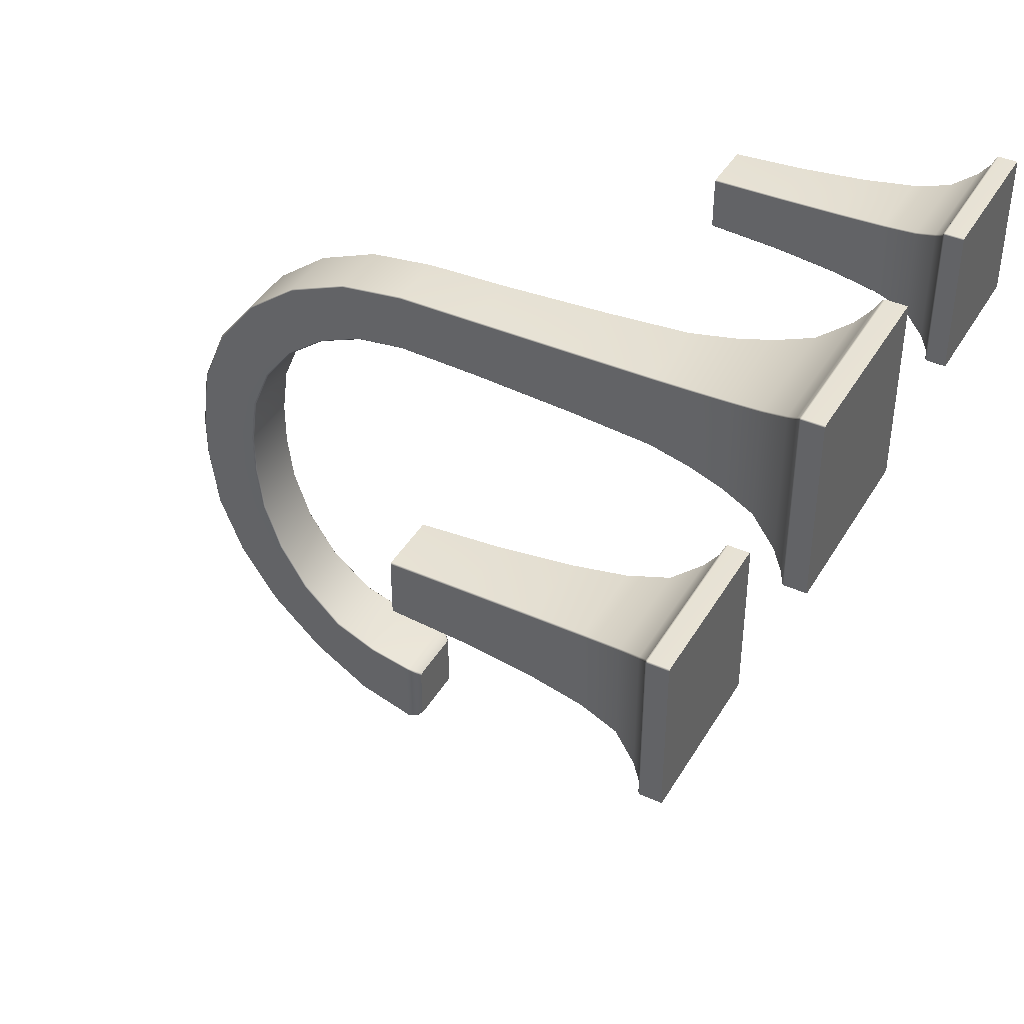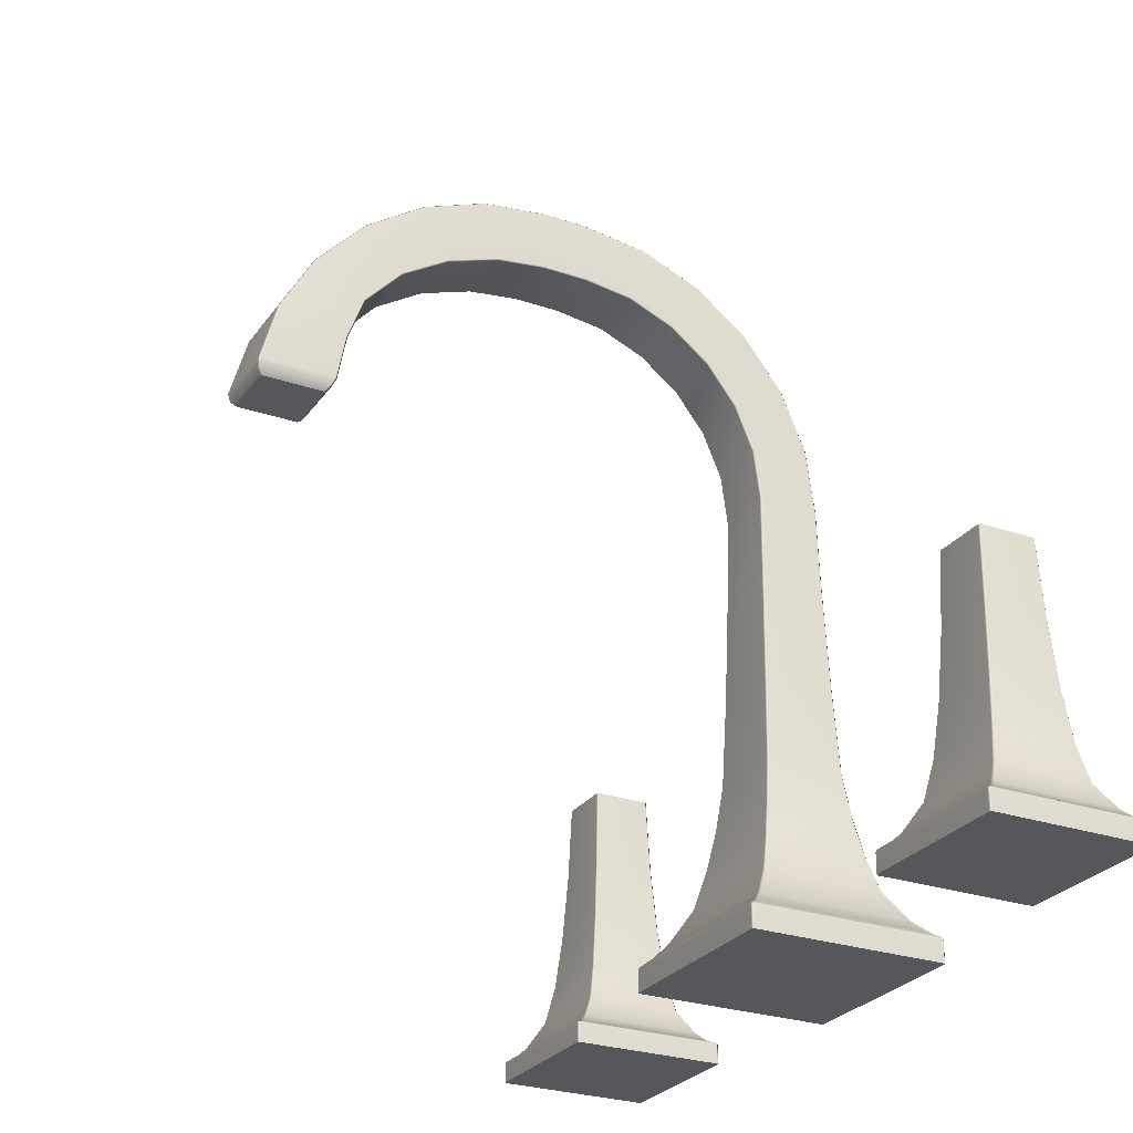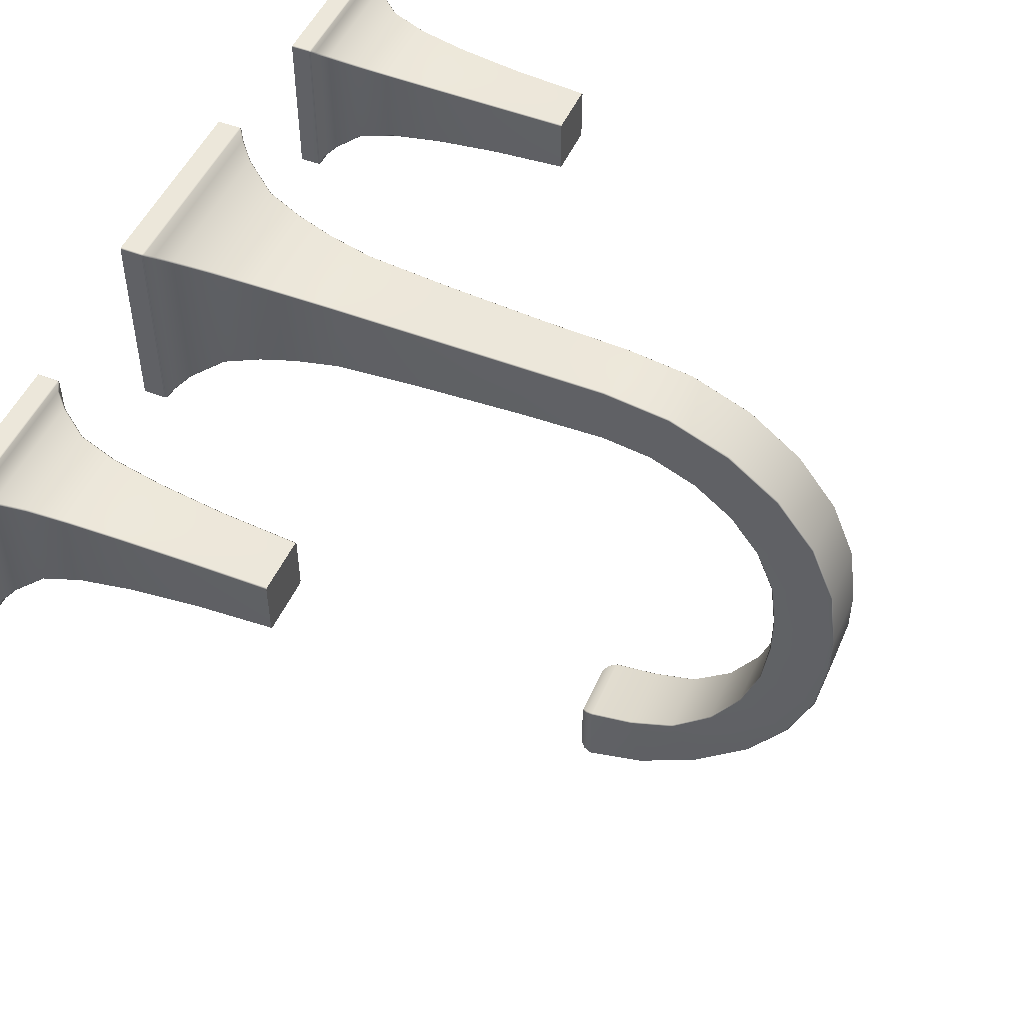
<metadata>
{"format":"obj","ext":"obj","renderer":"f3d","projection":"perspective","resolution":1024,"background":"white","views":[{"elev":41.4,"azim":118.2,"up":"+Y"},{"elev":-27.2,"azim":62.1,"up":"+Z"},{"elev":50.0,"azim":-66.5,"up":"+Y"}]}
</metadata>
<code>
o SinkFaucet_7
v -0.01299 0.02404 0.1186
v -0.01227 0.02385 0.1179
v -0.01299 0.04293 0.1108
v -0.01227 0.04257 0.1101
v -0.01299 0.03034 0.1421
v -0.01227 0.03053 0.1428
v -0.01299 0.0551 0.1319
v -0.01227 0.05546 0.1325
v -0.01299 0.05914 0.09832
v -0.01227 0.05863 0.09782
v -0.01299 0.07636 0.1155
v -0.01227 0.07687 0.116
v -0.01299 0.07159 0.08211
v -0.01227 0.07097 0.08175
v -0.01299 0.09267 0.09428
v -0.01227 0.0933 0.09464
v -0.01299 0.07941 0.06322
v -0.01227 0.07872 0.06303
v -0.01299 0.1029 0.06952
v -0.01227 0.1036 0.06971
v -0.01227 0.08134 0.04314
v -0.01298 0.08205 0.04319
v -0.01299 0.1065 0.04269
v -0.01228 0.1072 0.04274
v -0.01507 -0.09778 0.06326
v -0.01436 -0.09709 0.06307
v -0.01482 -0.124 0.06908
v -0.0141 -0.1247 0.06935
v -0.01414 -0.09071 0.0822
v -0.01344 -0.09008 0.08182
v -0.01349 -0.1102 0.09397
v -0.01277 -0.1108 0.09438
v -0.01332 -0.0753 0.09925
v -0.01261 -0.07483 0.0987
v -0.01301 -0.09005 0.1161
v -0.0123 -0.09051 0.1166
v -0.01299 -0.05615 0.1112
v -0.01228 -0.05584 0.1106
v -0.01299 -0.06629 0.1321
v -0.01227 -0.06662 0.1328
v -0.01299 -0.03497 0.1186
v -0.01227 -0.0348 0.1179
v -0.01299 -0.04089 0.1421
v -0.01227 -0.04107 0.1428
v -0.01227 -0.01448 0.1205
v -0.01299 -0.01452 0.1212
v -0.01299 -0.01404 0.1456
v -0.01227 -0.01408 0.1464
v -0.01299 0.004019 0.1212
v -0.01227 0.003973 0.1205
v -0.01227 0.00357 0.1464
v -0.01299 0.003524 0.1456
v 0.01214 0.03053 0.1428
v 0.01285 0.03034 0.1421
v 0.01214 0.05546 0.1325
v 0.01285 0.0551 0.1319
v 0.01214 0.07687 0.116
v 0.01285 0.07636 0.1155
v 0.01214 0.0933 0.09464
v 0.01285 0.09267 0.09428
v 0.01214 0.1036 0.06971
v 0.01285 0.1029 0.06952
v 0.01214 0.1072 0.04274
v 0.01285 0.1065 0.04269
v 0.01397 -0.1247 0.06935
v 0.01468 -0.124 0.06908
v 0.01263 -0.1108 0.09438
v 0.01336 -0.1102 0.09397
v 0.01216 -0.09051 0.1166
v 0.01288 -0.09005 0.1161
v 0.01214 -0.06662 0.1328
v 0.01285 -0.06629 0.1321
v 0.01214 -0.04107 0.1428
v 0.01285 -0.04089 0.1421
v 0.01214 -0.01408 0.1464
v 0.01285 -0.01404 0.1456
v 0.01285 0.003524 0.1456
v 0.01214 0.00357 0.1464
v 0.01285 0.02404 0.1186
v 0.01214 0.02385 0.1179
v 0.01285 0.04293 0.1108
v 0.01214 0.04257 0.1101
v 0.01285 0.05914 0.09832
v 0.01214 0.05863 0.09782
v 0.01285 0.07159 0.08211
v 0.01214 0.07097 0.08175
v 0.01285 0.07941 0.06322
v 0.01214 0.07872 0.06303
v 0.01285 0.08205 0.04319
v 0.01214 0.08134 0.04314
v 0.01493 -0.09778 0.06326
v 0.01422 -0.09709 0.06307
v 0.014 -0.09071 0.08221
v 0.0133 -0.09008 0.08182
v 0.01319 -0.0753 0.09925
v 0.01248 -0.07483 0.0987
v 0.01285 -0.05615 0.1112
v 0.01214 -0.05584 0.1106
v 0.01285 -0.03497 0.1186
v 0.01214 -0.0348 0.1179
v 0.01285 -0.01452 0.1212
v 0.01214 -0.01448 0.1205
v 0.01214 0.003973 0.1205
v 0.01285 0.004019 0.1212
v -0.01663 0.1101 -0.07011
v -0.01592 0.1108 -0.07011
v -0.01592 0.07769 -0.07011
v -0.01663 0.0784 -0.07011
v 0.0165 0.0784 -0.07011
v 0.01579 0.07769 -0.07011
v 0.01579 0.1108 -0.07011
v 0.0165 0.1101 -0.07011
v -0.01187 -0.1038 0.0393
v -0.01258 -0.1046 0.0393
v -0.01191 -0.129 0.0393
v -0.01262 -0.1283 0.0393
v 0.01244 -0.1046 0.0393
v 0.01174 -0.1038 0.0393
v 0.01177 -0.129 0.0393
v 0.01248 -0.1283 0.0393
v -0.03191 0.0617 -0.1308
v -0.03262 0.06241 -0.1308
v -0.02557 0.06946 -0.1184
v -0.02486 0.06875 -0.1184
v -0.03262 0.1261 -0.1308
v -0.03191 0.1268 -0.1308
v -0.02486 0.1198 -0.1184
v -0.02557 0.119 -0.1184
v 0.03249 0.06241 -0.1308
v 0.03178 0.0617 -0.1308
v 0.02472 0.06875 -0.1184
v 0.02543 0.06946 -0.1184
v 0.03178 0.1268 -0.1308
v 0.03249 0.1261 -0.1308
v 0.02543 0.119 -0.1184
v 0.02472 0.1198 -0.1184
v -0.0182 0.1131 -0.08831
v -0.01891 0.1124 -0.08831
v -0.02172 0.1152 -0.1036
v -0.02101 0.1159 -0.1036
v -0.01891 0.07612 -0.08831
v -0.0182 0.07541 -0.08831
v -0.02101 0.0726 -0.1036
v -0.02172 0.07331 -0.1036
v 0.01878 0.1124 -0.08831
v 0.01807 0.1131 -0.08831
v 0.02088 0.1159 -0.1036
v 0.02159 0.1152 -0.1036
v 0.01807 0.07541 -0.08831
v 0.01878 0.07612 -0.08831
v 0.02159 0.07331 -0.1036
v 0.02088 0.0726 -0.1036
v -0.0368 0.1317 -0.1362
v -0.03751 0.131 -0.1362
v 0.03738 0.131 -0.1362
v 0.03667 0.1317 -0.1362
v -0.03751 0.05752 -0.1362
v -0.0368 0.05681 -0.1362
v 0.03667 0.05681 -0.1362
v 0.03738 0.05752 -0.1362
v -0.04016 0.1351 -0.1483
v -0.04087 0.1343 -0.1483
v -0.04087 0.05416 -0.1483
v -0.04016 0.05345 -0.1483
v 0.04074 0.1343 -0.1483
v 0.04002 0.1351 -0.1483
v 0.04002 0.05345 -0.1483
v 0.04074 0.05416 -0.1483
v -0.1113 0.1198 -0.1346
v -0.1106 0.1191 -0.1346
v -0.1162 0.1136 -0.1249
v -0.1169 0.1143 -0.1249
v -0.1162 0.07493 -0.1249
v -0.1169 0.07422 -0.1249
v -0.1106 0.06939 -0.1346
v -0.1113 0.06868 -0.1346
v -0.1199 0.1113 -0.11
v -0.1192 0.1106 -0.11
v -0.1617 0.1191 -0.1346
v -0.161 0.1198 -0.1346
v -0.1555 0.1143 -0.1249
v -0.1562 0.1136 -0.1249
v -0.1525 0.1113 -0.11
v -0.1532 0.1106 -0.11
v -0.1214 0.1083 -0.0894
v -0.1221 0.1091 -0.0894
v -0.1192 0.07795 -0.11
v -0.1199 0.07724 -0.11
v -0.1214 0.08016 -0.08942
v -0.1221 0.07945 -0.08942
v -0.1503 0.1091 -0.0894
v -0.151 0.1083 -0.0894
v -0.1232 0.1066 -0.0629
v -0.1239 0.1073 -0.0629
v -0.1239 0.08124 -0.0629
v -0.1232 0.08195 -0.0629
v -0.161 0.06868 -0.1346
v -0.1617 0.06939 -0.1346
v -0.1562 0.07494 -0.1249
v -0.1555 0.07422 -0.1249
v -0.1485 0.1073 -0.0629
v -0.1492 0.1066 -0.0629
v -0.1244 0.1054 -0.03224
v -0.1251 0.1061 -0.03224
v -0.1532 0.07795 -0.11
v -0.1525 0.07724 -0.11
v -0.1473 0.1061 -0.03224
v -0.148 0.1054 -0.03224
v -0.151 0.08016 -0.0894
v -0.1503 0.07945 -0.0894
v -0.1244 0.08314 -0.03222
v -0.1251 0.08243 -0.03222
v -0.1485 0.08124 -0.0629
v -0.1492 0.08195 -0.0629
v -0.148 0.08314 -0.03224
v -0.1473 0.08243 -0.03224
v -0.1068 0.123 -0.1388
v -0.1075 0.1237 -0.1388
v -0.1649 0.1237 -0.1388
v -0.1656 0.123 -0.1388
v -0.1075 0.06484 -0.1388
v -0.1068 0.06555 -0.1388
v -0.1656 0.06555 -0.1388
v -0.1649 0.06484 -0.1388
v -0.1041 0.1256 -0.1483
v -0.1049 0.1263 -0.1483
v -0.1049 0.0622 -0.1483
v -0.1041 0.06291 -0.1483
v -0.1675 0.1263 -0.1483
v -0.1682 0.1256 -0.1483
v -0.1682 0.06291 -0.1483
v -0.1675 0.0622 -0.1483
v -0.01545 -0.1013 0.04478
v -0.0144 -0.1027 0.04148
v -0.01371 -0.102 0.0415
v -0.01474 -0.1006 0.04473
v -0.01477 -0.1314 0.04487
v -0.01366 -0.1308 0.04139
v -0.01439 -0.1301 0.04142
v -0.01548 -0.1307 0.04484
v 0.01534 -0.1307 0.04484
v 0.01426 -0.1301 0.04142
v 0.01353 -0.1308 0.04139
v 0.01464 -0.1314 0.04487
v 0.0146 -0.1006 0.04473
v 0.01357 -0.102 0.0415
v 0.01426 -0.1027 0.04148
v 0.01531 -0.1013 0.04478
v -0.01293 0.08066 0.009401
v -0.01435 0.07924 -0.035
v -0.01508 0.07997 -0.035
v -0.01366 0.08139 0.009401
v -0.01366 0.1071 0.009351
v -0.01509 0.1085 -0.03506
v -0.01435 0.1093 -0.03506
v -0.01293 0.1078 0.009348
v 0.01279 0.1078 0.009348
v 0.01422 0.1093 -0.03506
v 0.01495 0.1085 -0.03506
v 0.01352 0.1071 0.009348
v 0.01353 0.08139 0.009348
v 0.01495 0.07997 -0.03506
v 0.01422 0.07923 -0.03506
v 0.01279 0.08066 0.009351
v -0.04058 0.1341 -0.1384
v -0.04087 0.1343 -0.1392
v -0.04016 0.1351 -0.1392
v -0.03987 0.1348 -0.1384
v 0.03973 0.1348 -0.1384
v 0.04002 0.1351 -0.1392
v 0.04074 0.1343 -0.1392
v 0.04044 0.1341 -0.1384
v -0.03987 0.05374 -0.1384
v -0.04016 0.05345 -0.1392
v -0.04087 0.05416 -0.1392
v -0.04058 0.05445 -0.1384
v 0.04044 0.05445 -0.1384
v 0.04074 0.05416 -0.1392
v 0.04002 0.05345 -0.1392
v 0.03973 0.05374 -0.1384
v -0.1052 0.1259 -0.1396
v -0.1049 0.1263 -0.1404
v -0.1041 0.1256 -0.1404
v -0.1045 0.1252 -0.1396
v -0.1678 0.1252 -0.1396
v -0.1682 0.1256 -0.1404
v -0.1675 0.1263 -0.1404
v -0.1671 0.1259 -0.1396
v -0.1045 0.06328 -0.1396
v -0.1041 0.06291 -0.1404
v -0.1049 0.0622 -0.1404
v -0.1052 0.06256 -0.1396
v -0.1671 0.06256 -0.1396
v -0.1675 0.0622 -0.1404
v -0.1682 0.06291 -0.1404
v -0.1678 0.06328 -0.1396
v 0.1113 0.1198 -0.1346
v 0.1106 0.1191 -0.1346
v 0.1162 0.1136 -0.1249
v 0.1169 0.1143 -0.1249
v 0.1162 0.07493 -0.1249
v 0.1169 0.07422 -0.1249
v 0.1106 0.06939 -0.1346
v 0.1113 0.06868 -0.1346
v 0.1199 0.1113 -0.11
v 0.1192 0.1106 -0.11
v 0.1617 0.1191 -0.1346
v 0.161 0.1198 -0.1346
v 0.1555 0.1143 -0.1249
v 0.1562 0.1136 -0.1249
v 0.1525 0.1113 -0.11
v 0.1532 0.1106 -0.11
v 0.1214 0.1083 -0.0894
v 0.1221 0.1091 -0.0894
v 0.1192 0.07795 -0.11
v 0.1199 0.07724 -0.11
v 0.1214 0.08016 -0.08942
v 0.1221 0.07945 -0.08942
v 0.1503 0.1091 -0.0894
v 0.151 0.1083 -0.0894
v 0.1232 0.1066 -0.0629
v 0.1239 0.1073 -0.0629
v 0.1239 0.08124 -0.0629
v 0.1232 0.08195 -0.0629
v 0.161 0.06868 -0.1346
v 0.1617 0.06939 -0.1346
v 0.1562 0.07494 -0.1249
v 0.1555 0.07422 -0.1249
v 0.1485 0.1073 -0.0629
v 0.1492 0.1066 -0.0629
v 0.1244 0.1054 -0.03224
v 0.1251 0.1061 -0.03224
v 0.1532 0.07795 -0.11
v 0.1525 0.07724 -0.11
v 0.1473 0.1061 -0.03224
v 0.148 0.1054 -0.03224
v 0.151 0.08016 -0.0894
v 0.1503 0.07945 -0.0894
v 0.1244 0.08314 -0.03222
v 0.1251 0.08243 -0.03222
v 0.1485 0.08124 -0.0629
v 0.1492 0.08195 -0.0629
v 0.148 0.08314 -0.03224
v 0.1473 0.08243 -0.03224
v 0.1068 0.123 -0.1388
v 0.1075 0.1237 -0.1388
v 0.1649 0.1237 -0.1388
v 0.1656 0.123 -0.1388
v 0.1075 0.06484 -0.1388
v 0.1068 0.06555 -0.1388
v 0.1656 0.06555 -0.1388
v 0.1649 0.06484 -0.1388
v 0.1041 0.1256 -0.1483
v 0.1049 0.1263 -0.1483
v 0.1049 0.0622 -0.1483
v 0.1041 0.06291 -0.1483
v 0.1675 0.1263 -0.1483
v 0.1682 0.1256 -0.1483
v 0.1682 0.06291 -0.1483
v 0.1675 0.0622 -0.1483
v 0.1052 0.1259 -0.1396
v 0.1049 0.1263 -0.1404
v 0.1041 0.1256 -0.1404
v 0.1045 0.1252 -0.1396
v 0.1678 0.1252 -0.1396
v 0.1682 0.1256 -0.1404
v 0.1675 0.1263 -0.1404
v 0.1671 0.1259 -0.1396
v 0.1045 0.06328 -0.1396
v 0.1041 0.06291 -0.1404
v 0.1049 0.0622 -0.1404
v 0.1052 0.06256 -0.1396
v 0.1671 0.06256 -0.1396
v 0.1675 0.0622 -0.1404
v 0.1682 0.06291 -0.1404
v 0.1678 0.06328 -0.1396
f 119 118 117 120
f 167 166 165 168
f 228 227 226 225
f 1 2 50 49
f 2 1 3 4
f 4 3 9 10
f 5 6 8 7
f 6 5 52 51
f 7 8 12 11
f 10 9 13 14
f 11 12 16 15
f 14 13 17 18
f 15 16 20 19
f 18 17 22 21
f 19 20 24 23
f 26 25 29 30
f 27 28 32 31
f 30 29 33 34
f 31 32 36 35
f 34 33 37 38
f 35 36 40 39
f 38 37 41 42
f 39 40 44 43
f 42 41 46 45
f 43 44 48 47
f 45 46 49 50
f 47 48 51 52
f 53 54 56 55
f 54 53 78 77
f 55 56 58 57
f 57 58 60 59
f 59 60 62 61
f 61 62 64 63
f 65 66 68 67
f 67 68 70 69
f 69 70 72 71
f 71 72 74 73
f 73 74 76 75
f 75 76 77 78
f 79 80 82 81
f 80 79 104 103
f 81 82 84 83
f 83 84 86 85
f 85 86 88 87
f 87 88 90 89
f 91 92 94 93
f 93 94 96 95
f 95 96 98 97
f 97 98 100 99
f 99 100 102 101
f 101 102 103 104
f 105 106 137 138
f 107 108 141 142
f 109 110 149 150
f 111 112 145 146
f 121 122 157 158
f 122 121 124 123
f 123 124 143 144
f 125 126 153 154
f 126 125 128 127
f 127 128 139 140
f 129 130 159 160
f 130 129 132 131
f 131 132 151 152
f 133 134 155 156
f 134 133 136 135
f 135 136 147 148
f 138 137 140 139
f 142 141 144 143
f 146 145 148 147
f 150 149 152 151
f 169 170 217 218
f 170 169 172 171
f 171 172 177 178
f 173 174 176 175
f 174 173 187 188
f 175 176 221 222
f 178 177 186 185
f 179 180 219 220
f 180 179 182 181
f 181 182 184 183
f 183 184 192 191
f 185 186 194 193
f 188 187 189 190
f 190 189 196 195
f 191 192 202 201
f 193 194 204 203
f 195 196 211 212
f 197 198 223 224
f 198 197 200 199
f 199 200 206 205
f 201 202 208 207
f 205 206 210 209
f 209 210 213 214
f 214 213 216 215
f 215 216 207 208
f 3 1 5 7
f 9 3 7 11
f 13 9 11 15
f 17 13 15 19
f 22 17 19 23
f 29 25 27 31
f 33 29 31 35
f 37 33 35 39
f 41 37 39 43
f 46 41 43 47
f 1 49 52 5
f 8 6 53 55
f 12 8 55 57
f 16 12 57 59
f 20 16 59 61
f 24 20 61 63
f 32 28 65 67
f 36 32 67 69
f 40 36 69 71
f 44 40 71 73
f 48 44 73 75
f 6 51 78 53
f 56 54 79 81
f 58 56 81 83
f 60 58 83 85
f 62 60 85 87
f 64 62 87 89
f 68 66 91 93
f 70 68 93 95
f 72 70 95 97
f 74 72 97 99
f 76 74 99 101
f 54 77 104 79
f 82 80 2 4
f 84 82 4 10
f 86 84 10 14
f 88 86 14 18
f 90 88 18 21
f 94 92 26 30
f 96 94 30 34
f 98 96 34 38
f 100 98 38 42
f 102 100 42 45
f 80 103 50 2
f 46 47 52 49
f 48 75 78 51
f 76 101 104 77
f 102 45 50 103
f 122 123 128 125
f 124 121 130 131
f 126 127 136 133
f 134 135 132 129
f 138 139 144 141
f 140 137 146 147
f 148 145 150 151
f 142 143 152 149
f 137 106 111 146
f 105 138 141 108
f 107 142 149 110
f 109 150 145 112
f 144 139 128 123
f 152 143 124 131
f 148 151 132 135
f 140 147 136 127
f 122 125 154 157
f 126 133 156 153
f 134 129 160 155
f 130 121 158 159
f 180 181 172 169
f 173 175 170 171
f 178 187 173 171
f 172 181 183 177
f 183 191 186 177
f 189 187 178 185
f 191 201 194 186
f 200 197 176 174
f 198 199 182 179
f 196 189 185 193
f 188 206 200 174
f 182 199 205 184
f 205 209 192 184
f 203 211 196 193
f 210 206 188 190
f 194 201 207 204
f 213 210 190 195
f 212 216 213 195
f 202 214 215 208
f 214 202 192 209
f 170 175 222 217
f 218 219 180 169
f 220 223 198 179
f 176 197 224 221
f 115 116 114 113
f 115 113 118 119
f 229 232 231 230
f 226 227 232 229
f 162 161 164 163
f 164 161 166 167
f 233 234 239 240
f 234 233 236 235
f 235 236 245 246
f 237 238 243 244
f 238 237 240 239
f 241 242 247 248
f 242 241 244 243
f 246 245 248 247
f 234 235 113 114
f 236 233 25 26
f 238 239 116 115
f 240 237 28 27
f 242 243 119 120
f 244 241 66 65
f 246 247 117 118
f 248 245 92 91
f 25 233 240 27
f 28 237 244 65
f 66 241 248 91
f 92 245 236 26
f 239 234 114 116
f 235 246 118 113
f 247 242 120 117
f 243 238 115 119
f 249 250 263 264
f 250 249 252 251
f 251 252 253 254
f 254 253 256 255
f 255 256 257 258
f 258 257 260 259
f 259 260 261 262
f 262 261 264 263
f 21 22 252 249
f 23 24 256 253
f 63 64 260 257
f 89 90 264 261
f 254 255 106 105
f 250 251 108 107
f 258 259 112 111
f 262 263 110 109
f 22 23 253 252
f 24 63 257 256
f 64 89 261 260
f 90 21 249 264
f 251 254 105 108
f 263 250 107 110
f 259 262 109 112
f 255 258 111 106
f 265 266 275 276
f 266 265 268 267
f 267 268 269 270
f 270 269 272 271
f 271 272 277 278
f 273 274 279 280
f 274 273 276 275
f 278 277 280 279
f 281 282 287 288
f 282 281 284 283
f 283 284 289 290
f 285 286 295 296
f 286 285 288 287
f 290 289 292 291
f 291 292 293 294
f 294 293 296 295
f 266 267 161 162
f 268 265 154 153
f 270 271 165 166
f 272 269 156 155
f 274 275 163 164
f 276 273 158 157
f 278 279 167 168
f 280 277 160 159
f 282 283 225 226
f 284 281 218 217
f 220 219 288 285
f 286 287 229 230
f 222 221 292 289
f 290 291 227 228
f 224 223 296 293
f 294 295 231 232
f 268 153 156 269
f 154 265 276 157
f 158 273 280 159
f 272 155 160 277
f 275 266 162 163
f 267 270 166 161
f 271 278 168 165
f 279 274 164 167
f 281 288 219 218
f 217 222 289 284
f 221 224 293 292
f 285 296 223 220
f 283 290 228 225
f 282 226 229 287
f 286 230 231 295
f 294 232 227 291
f 204 212 211 203
f 207 216 212 204
f 356 353 354 355
f 297 346 345 298
f 298 299 300 297
f 299 306 305 300
f 301 303 304 302
f 302 316 315 301
f 303 350 349 304
f 306 313 314 305
f 307 348 347 308
f 308 309 310 307
f 309 311 312 310
f 311 319 320 312
f 313 321 322 314
f 316 318 317 315
f 318 323 324 317
f 319 329 330 320
f 321 331 332 322
f 323 340 339 324
f 325 352 351 326
f 326 327 328 325
f 327 333 334 328
f 329 335 336 330
f 333 337 338 334
f 337 342 341 338
f 342 343 344 341
f 343 336 335 344
f 308 297 300 309
f 301 299 298 303
f 306 299 301 315
f 300 305 311 309
f 311 305 314 319
f 317 313 306 315
f 319 314 322 329
f 328 302 304 325
f 326 307 310 327
f 324 321 313 317
f 316 302 328 334
f 310 312 333 327
f 333 312 320 337
f 331 321 324 339
f 338 318 316 334
f 322 332 335 329
f 341 323 318 338
f 340 323 341 344
f 330 336 343 342
f 342 337 320 330
f 298 345 350 303
f 346 297 308 347
f 348 307 326 351
f 304 349 352 325
f 357 358 359 360
f 354 357 360 355
f 361 368 367 362
f 362 363 364 361
f 363 370 369 364
f 365 376 375 366
f 366 367 368 365
f 370 371 372 369
f 371 374 373 372
f 374 375 376 373
f 362 354 353 363
f 364 345 346 361
f 348 365 368 347
f 366 358 357 367
f 350 369 372 349
f 370 356 355 371
f 352 373 376 351
f 374 360 359 375
f 361 346 347 368
f 345 364 369 350
f 349 372 373 352
f 365 348 351 376
f 363 353 356 370
f 362 367 357 354
f 366 375 359 358
f 374 371 355 360
f 332 331 339 340
f 335 332 340 344

</code>
